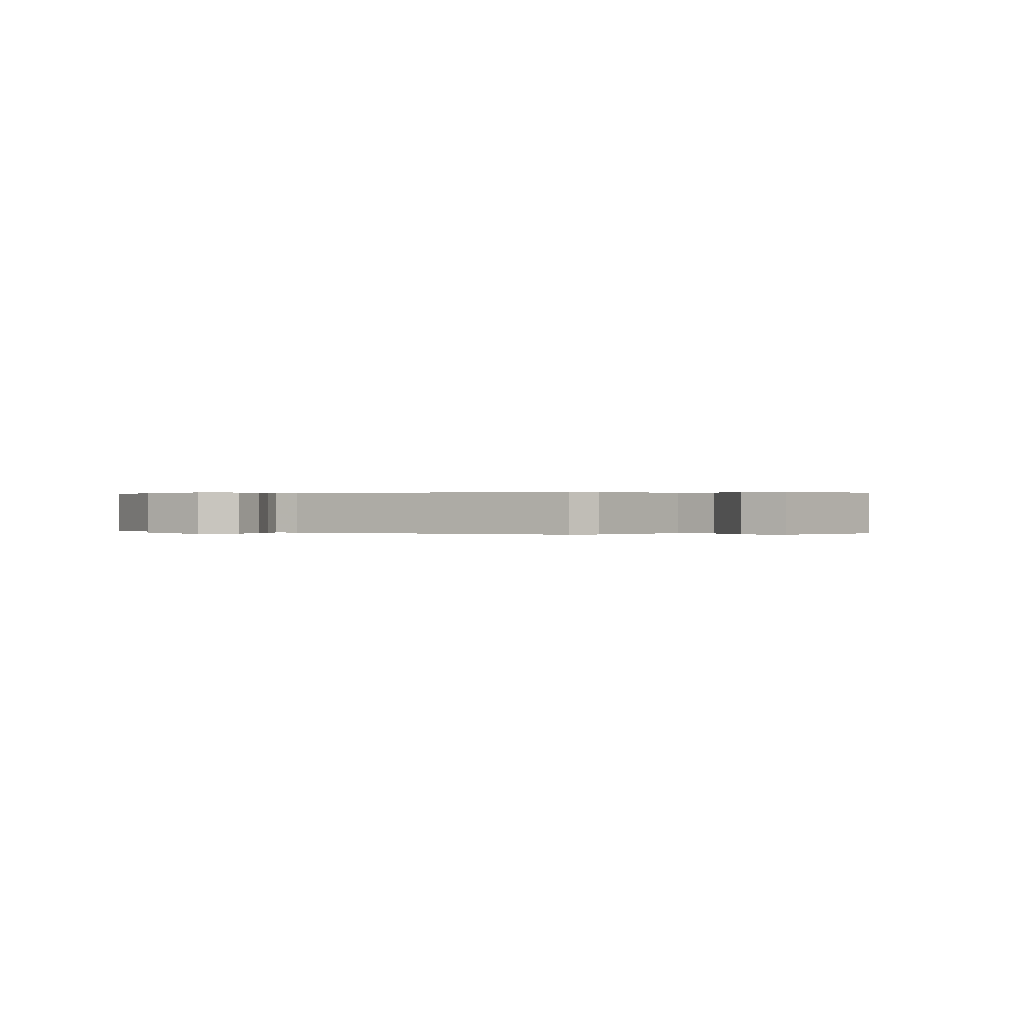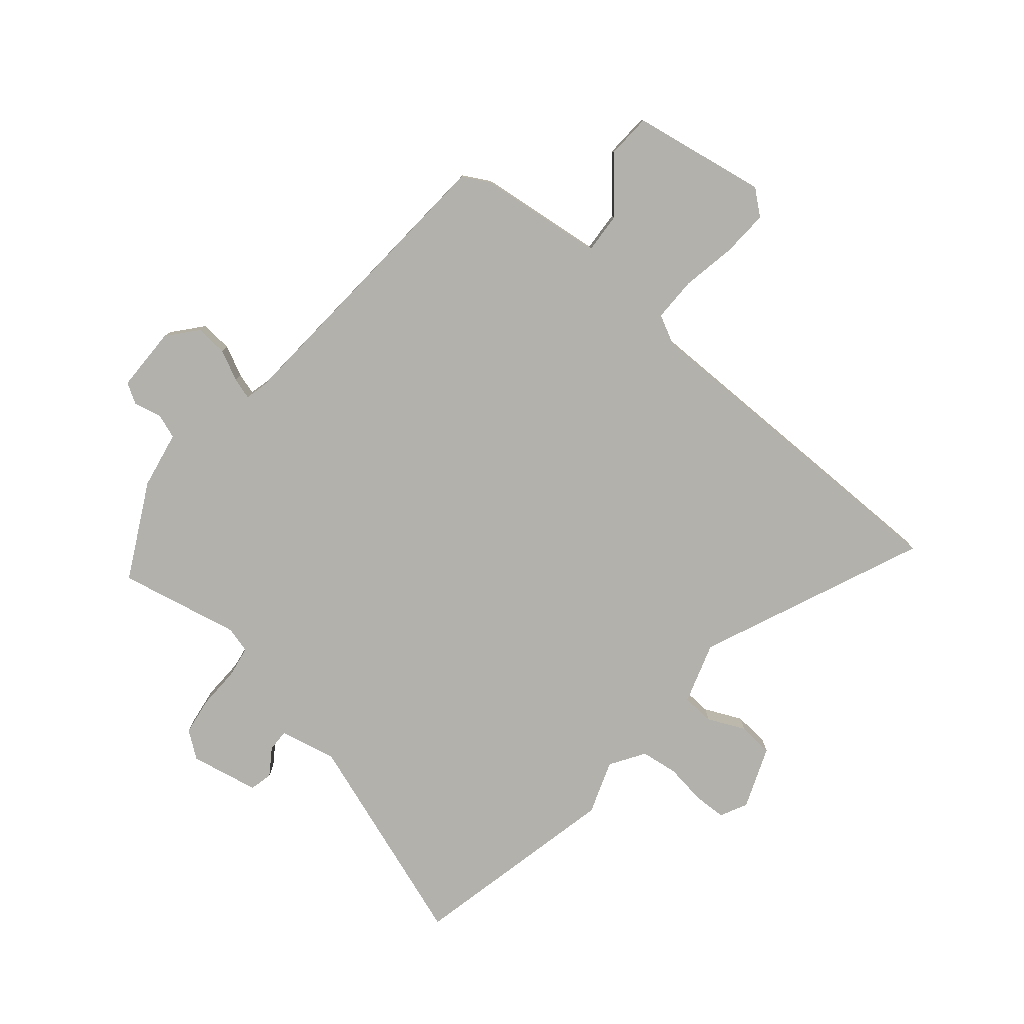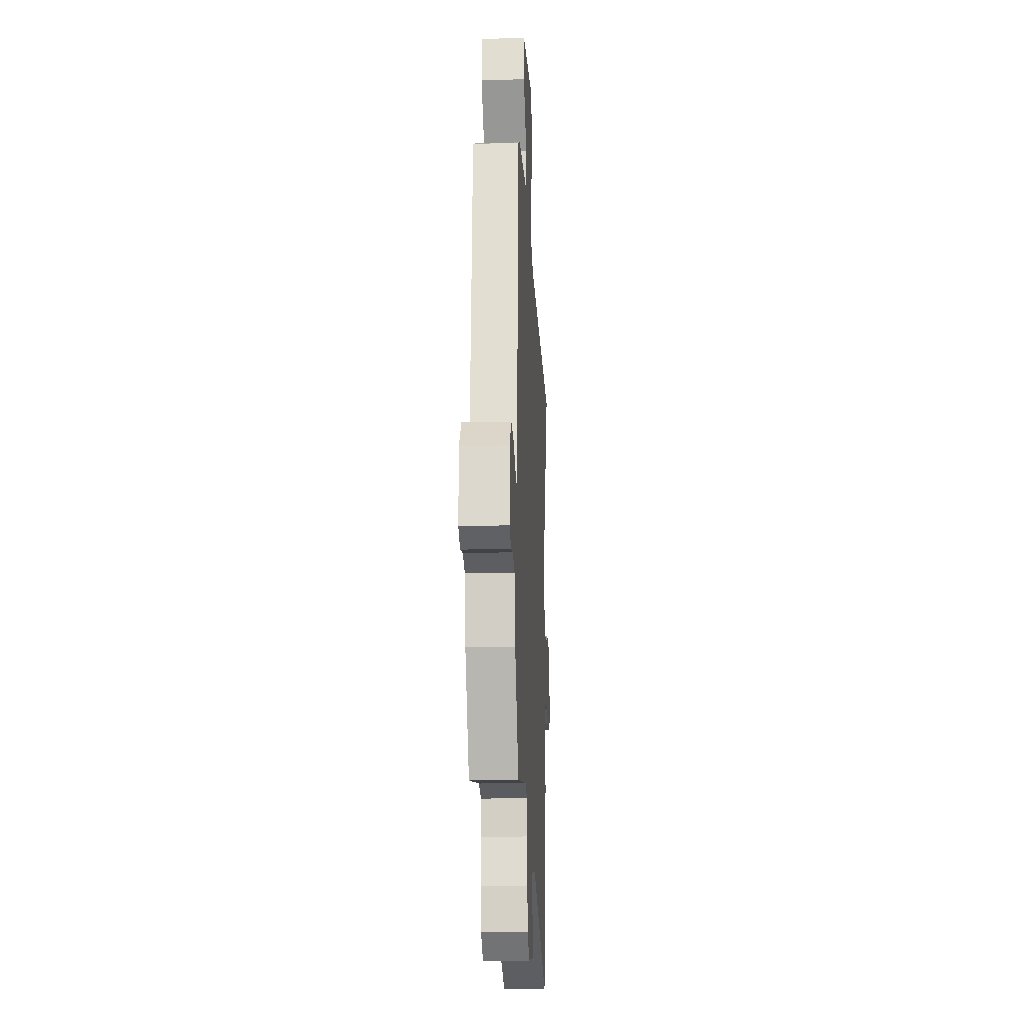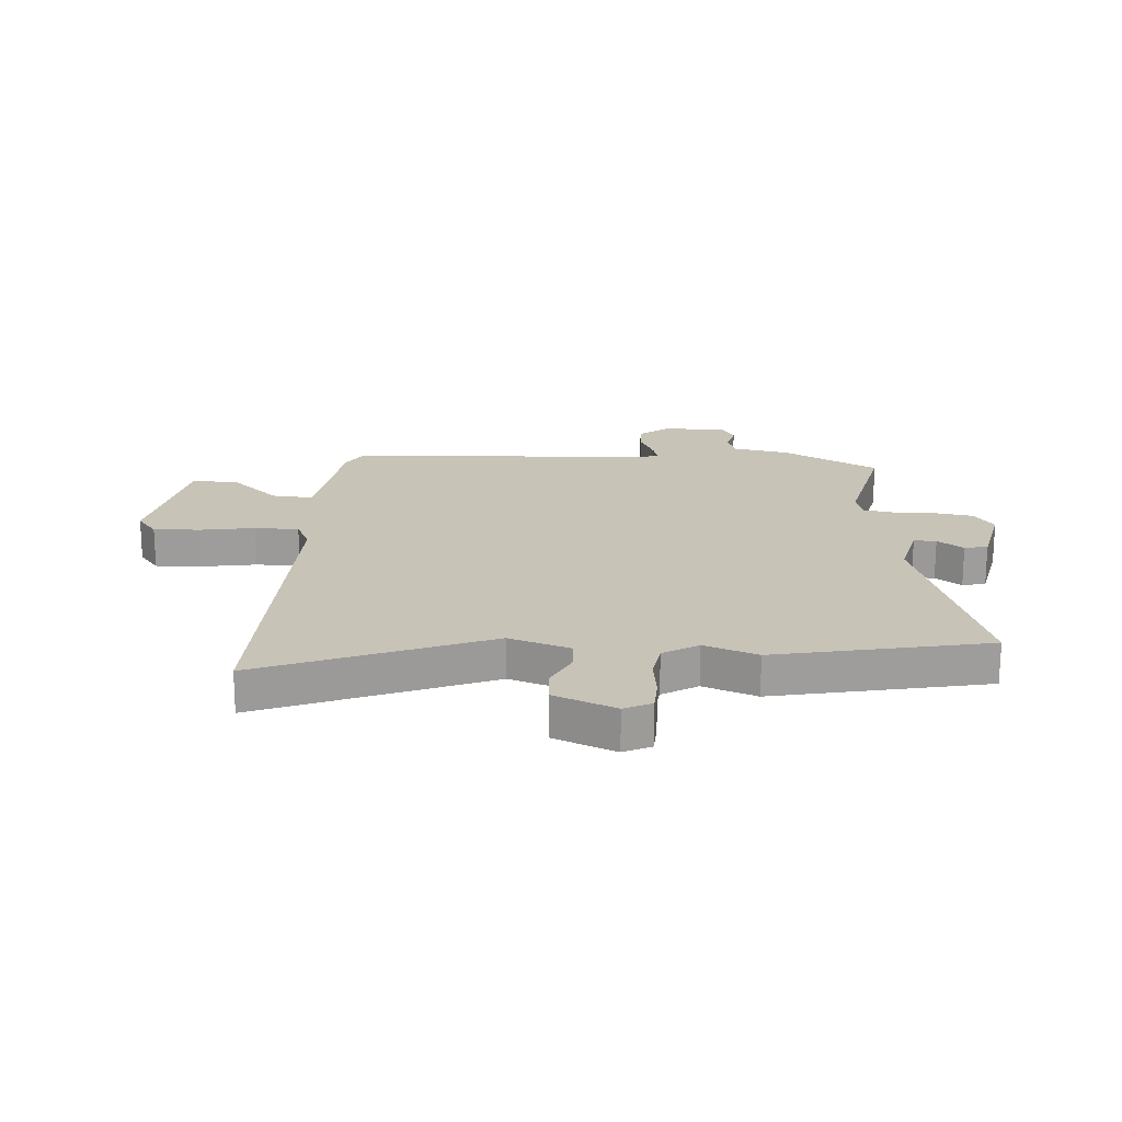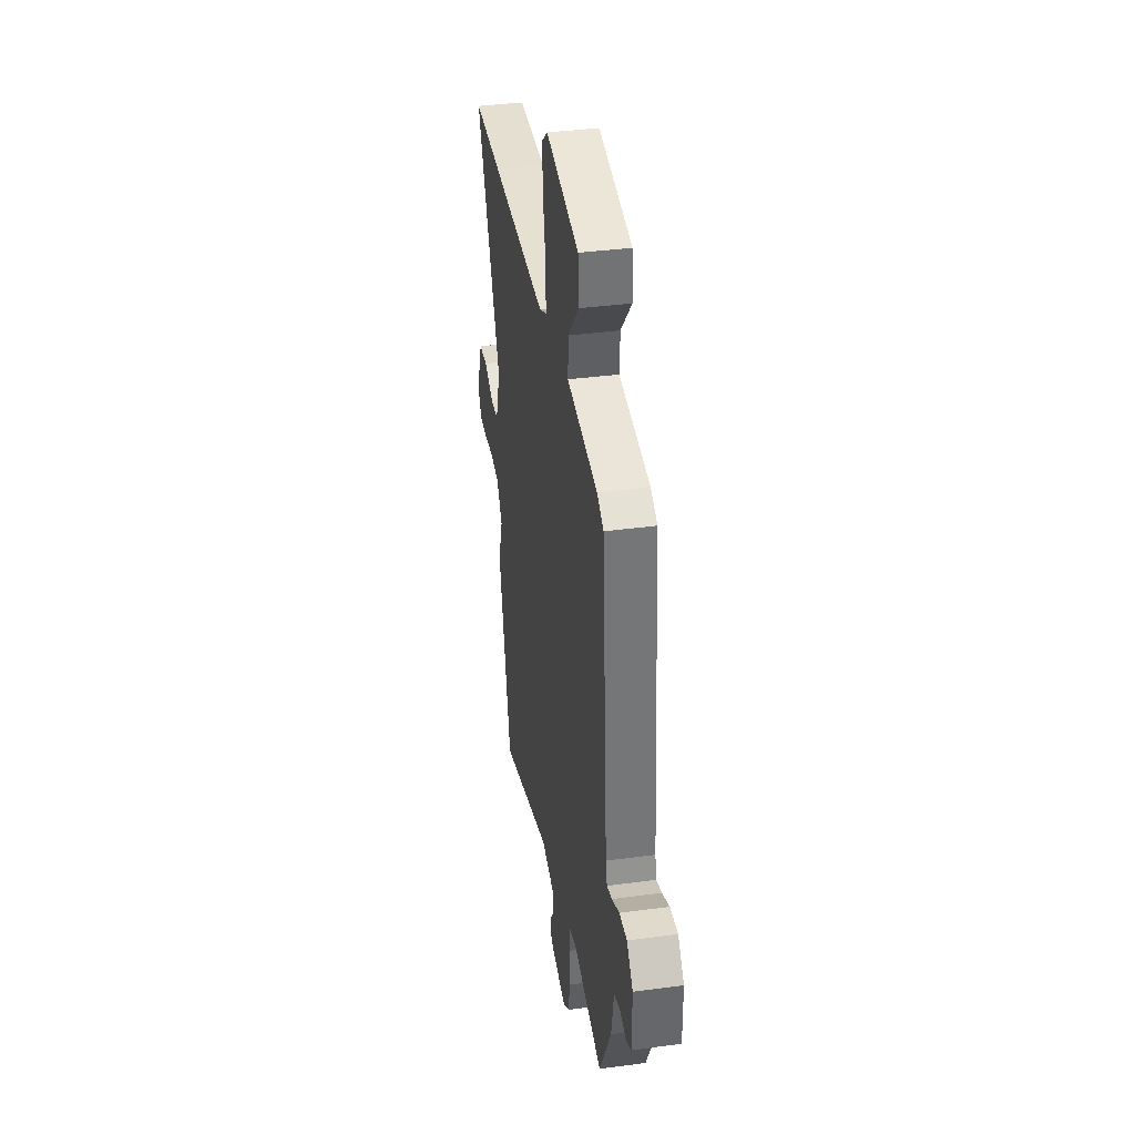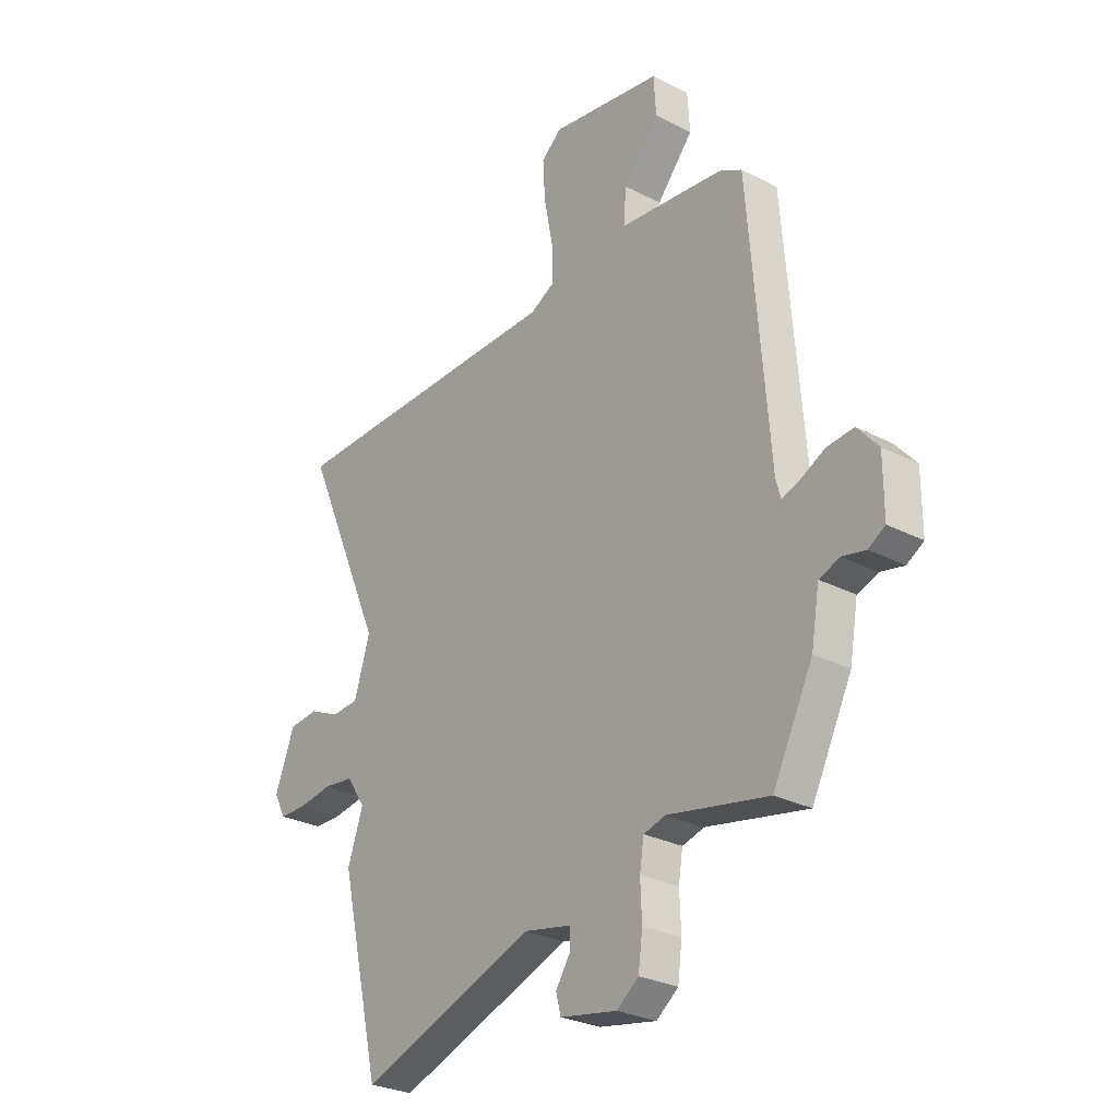
<metadata>
{"format":"obj","ext":"obj","renderer":"f3d","projection":"perspective","resolution":1024,"background":"white","views":[{"elev":0.2,"azim":-56.0,"up":"+Y"},{"elev":-79.0,"azim":-39.4,"up":"+Y"},{"elev":-18.7,"azim":-87.0,"up":"+Z"},{"elev":19.7,"azim":95.4,"up":"+Y"},{"elev":38.3,"azim":-99.6,"up":"+Z"},{"elev":-28.0,"azim":-128.1,"up":"+Z"}]}
</metadata>
<code>
v 0.481 0.07 0.5
v 0.686 0.07 0.497
v 0.511 0.07 0.098
v 0.545 0.07 -0.012
v 0.603 0.07 -0.016
v 0.67 0.07 0.014
v 0.733 0.07 0.008
v 0.775 0.07 -0.103
v 0.75 0.07 -0.151
v 0.692 0.07 -0.152
v 0.619 0.07 -0.141
v 0.552 0.07 -0.149
v 0.512 0.07 -0.21
v 0.545 0.07 -0.306
v 0.457 0.07 -0.682
v 0.078 0.07 -0.547
v -0.025 0.07 -0.568
v -0.024 0.07 -0.608
v 0.007 0.07 -0.655
v -0.003 0.07 -0.696
v -0.126 0.07 -0.719
v -0.173 0.07 -0.683
v -0.182 0.07 -0.615
v -0.179 0.07 -0.54
v -0.188 0.07 -0.483
v -0.235 0.07 -0.47
v -0.451 0.07 -0.513
v -0.537 0.07 -0.342
v -0.555 0.07 -0.239
v -0.599 0.07 -0.223
v -0.649 0.07 -0.234
v -0.685 0.07 -0.212
v -0.685 0.07 -0.096
v -0.64 0.07 -0.044
v -0.583 0.07 -0.049
v -0.529 0.07 -0.076
v -0.491 0.07 -0.088
v -0.481 0.07 -0.049
v -0.438 0.07 0.494
v -0.389 0.07 0.52
v -0.165 0.07 0.544
v -0.169 0.07 0.617
v -0.247 0.07 0.709
v -0.242 0.07 0.789
v -0.001 0.07 0.828
v 0.043 0.07 0.791
v 0.038 0.07 0.708
v 0.019 0.07 0.611
v 0.018 0.07 0.532
v 0.07 0.07 0.505
v 0.481 0 0.5
v 0.686 0 0.497
v 0.511 0 0.098
v 0.545 0 -0.012
v 0.603 0 -0.016
v 0.67 0 0.014
v 0.733 0 0.008
v 0.775 0 -0.103
v 0.75 0 -0.151
v 0.692 0 -0.152
v 0.619 0 -0.141
v 0.552 0 -0.149
v 0.512 0 -0.21
v 0.545 0 -0.306
v 0.457 0 -0.682
v 0.078 0 -0.547
v -0.025 0 -0.568
v -0.024 0 -0.608
v 0.007 0 -0.655
v -0.003 0 -0.696
v -0.126 0 -0.719
v -0.173 0 -0.683
v -0.182 0 -0.615
v -0.179 0 -0.54
v -0.188 0 -0.483
v -0.235 0 -0.47
v -0.451 0 -0.513
v -0.537 0 -0.342
v -0.555 0 -0.239
v -0.599 0 -0.223
v -0.649 0 -0.234
v -0.685 0 -0.212
v -0.685 0 -0.096
v -0.64 0 -0.044
v -0.583 0 -0.049
v -0.529 0 -0.076
v -0.491 0 -0.088
v -0.481 0 -0.049
v -0.438 0 0.494
v -0.389 0 0.52
v -0.165 0 0.544
v -0.169 0 0.617
v -0.247 0 0.709
v -0.242 0 0.789
v -0.001 0 0.828
v 0.043 0 0.791
v 0.038 0 0.708
v 0.019 0 0.611
v 0.018 0 0.532
v 0.07 0 0.505
f 45 46 47 48
f 45 48 49
f 42 43 44 45
f 41 42 45 49
f 38 39 40 41
f 37 38 41 49
f 33 34 35 36
f 33 36 37
f 30 31 32 33
f 29 30 33 37
f 26 27 28 29
f 25 26 29 37
f 21 22 23 24
f 21 24 25
f 18 19 20 21
f 17 18 21 25
f 16 17 25 37
f 13 14 15 16
f 12 13 16 37
f 8 9 10 11
f 5 6 7 8
f 4 5 8 11
f 50 1 2 3
f 50 3 4
f 12 37 49 50
f 4 11 12 50
f 98 97 96 95
f 99 98 95
f 95 94 93 92
f 99 95 92 91
f 91 90 89 88
f 99 91 88 87
f 86 85 84 83
f 87 86 83
f 83 82 81 80
f 87 83 80 79
f 79 78 77 76
f 87 79 76 75
f 74 73 72 71
f 75 74 71
f 71 70 69 68
f 75 71 68 67
f 87 75 67 66
f 66 65 64 63
f 87 66 63 62
f 61 60 59 58
f 58 57 56 55
f 61 58 55 54
f 53 52 51 100
f 54 53 100
f 100 99 87 62
f 100 62 61 54
f 1 51 52 2
f 2 52 53 3
f 3 53 54 4
f 4 54 55 5
f 5 55 56 6
f 6 56 57 7
f 7 57 58 8
f 8 58 59 9
f 9 59 60 10
f 10 60 61 11
f 11 61 62 12
f 12 62 63 13
f 13 63 64 14
f 14 64 65 15
f 15 65 66 16
f 16 66 67 17
f 17 67 68 18
f 18 68 69 19
f 19 69 70 20
f 20 70 71 21
f 21 71 72 22
f 22 72 73 23
f 23 73 74 24
f 24 74 75 25
f 25 75 76 26
f 26 76 77 27
f 27 77 78 28
f 28 78 79 29
f 29 79 80 30
f 30 80 81 31
f 31 81 82 32
f 32 82 83 33
f 33 83 84 34
f 34 84 85 35
f 35 85 86 36
f 36 86 87 37
f 37 87 88 38
f 38 88 89 39
f 39 89 90 40
f 40 90 91 41
f 41 91 92 42
f 42 92 93 43
f 43 93 94 44
f 44 94 95 45
f 45 95 96 46
f 46 96 97 47
f 47 97 98 48
f 48 98 99 49
f 49 99 100 50
f 50 100 51 1

</code>
